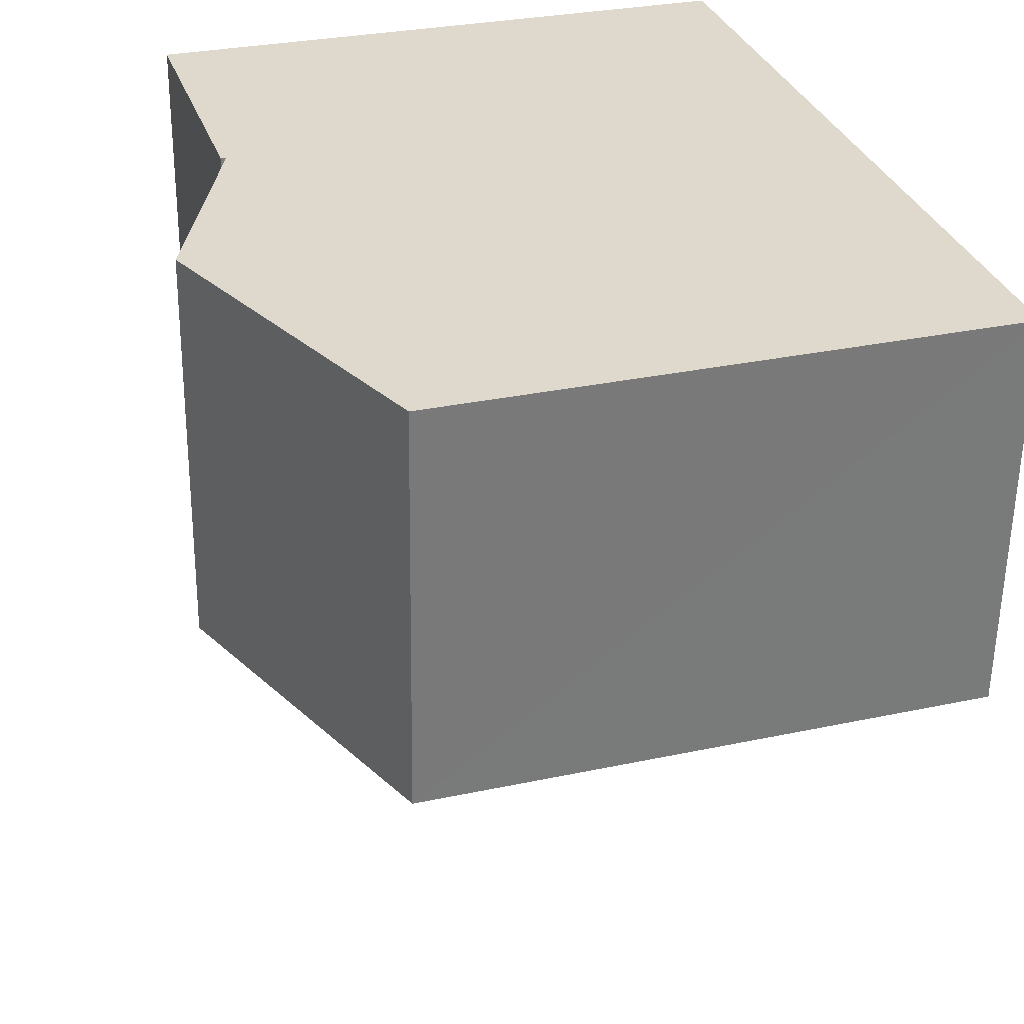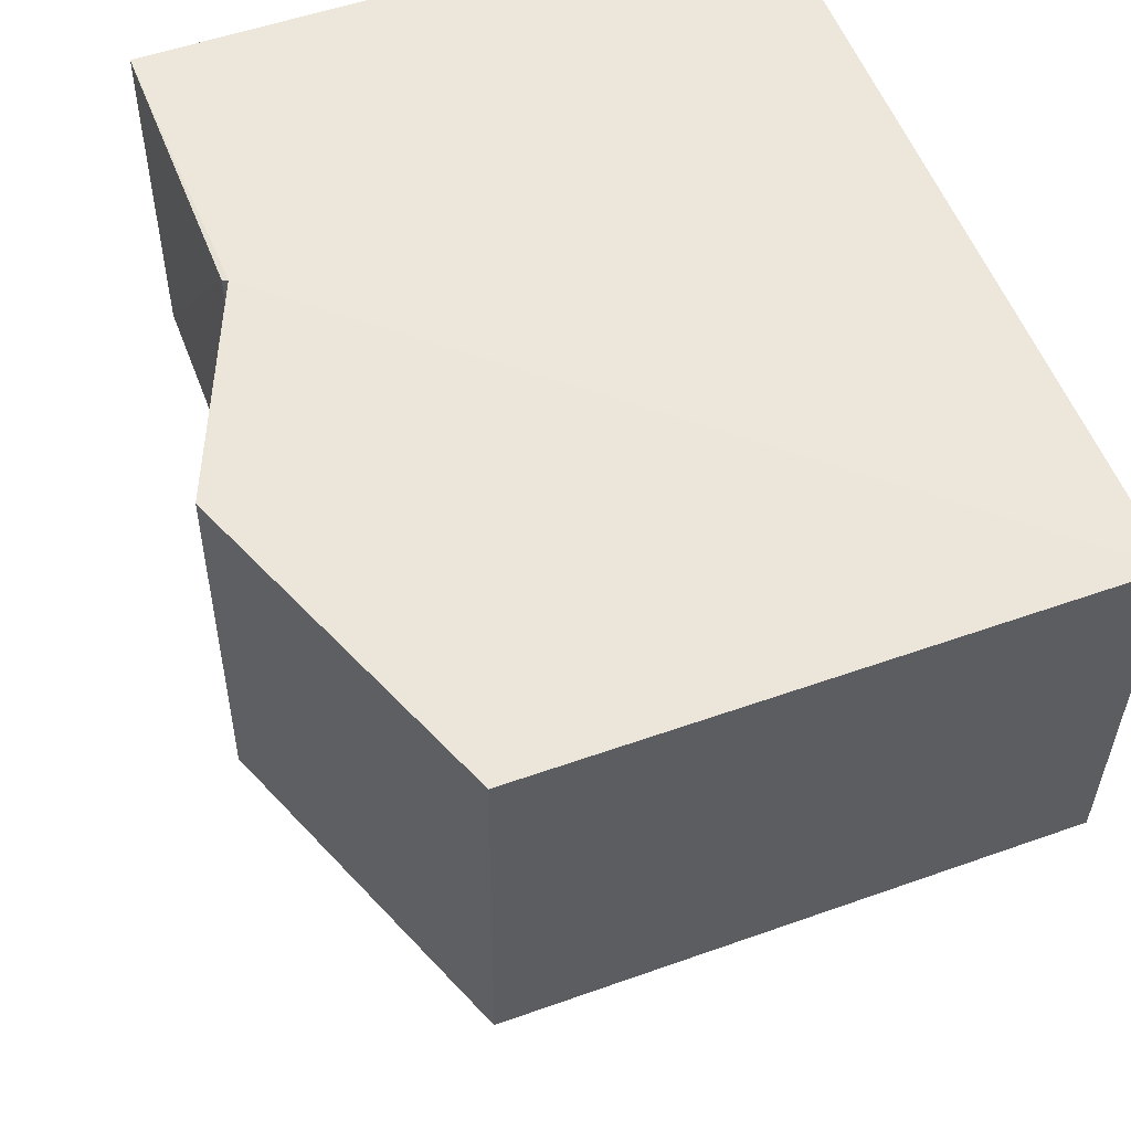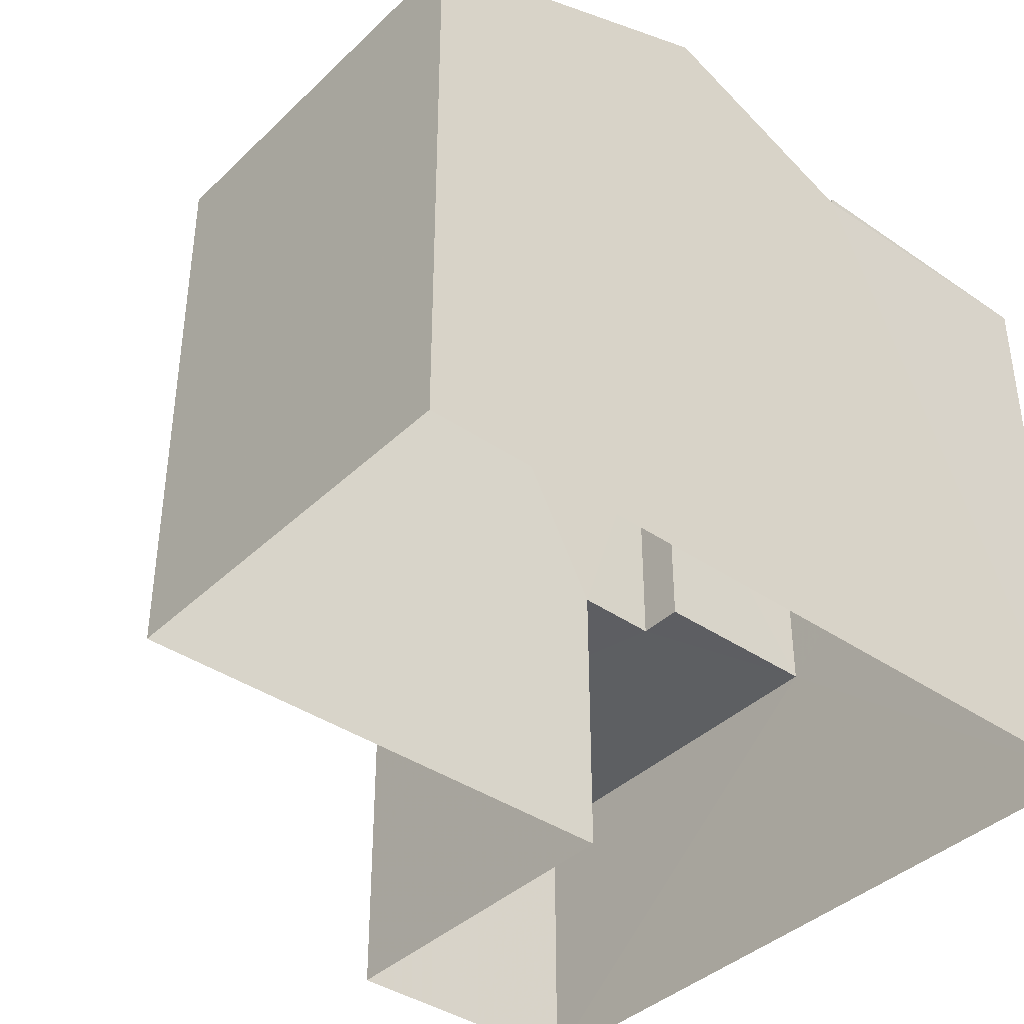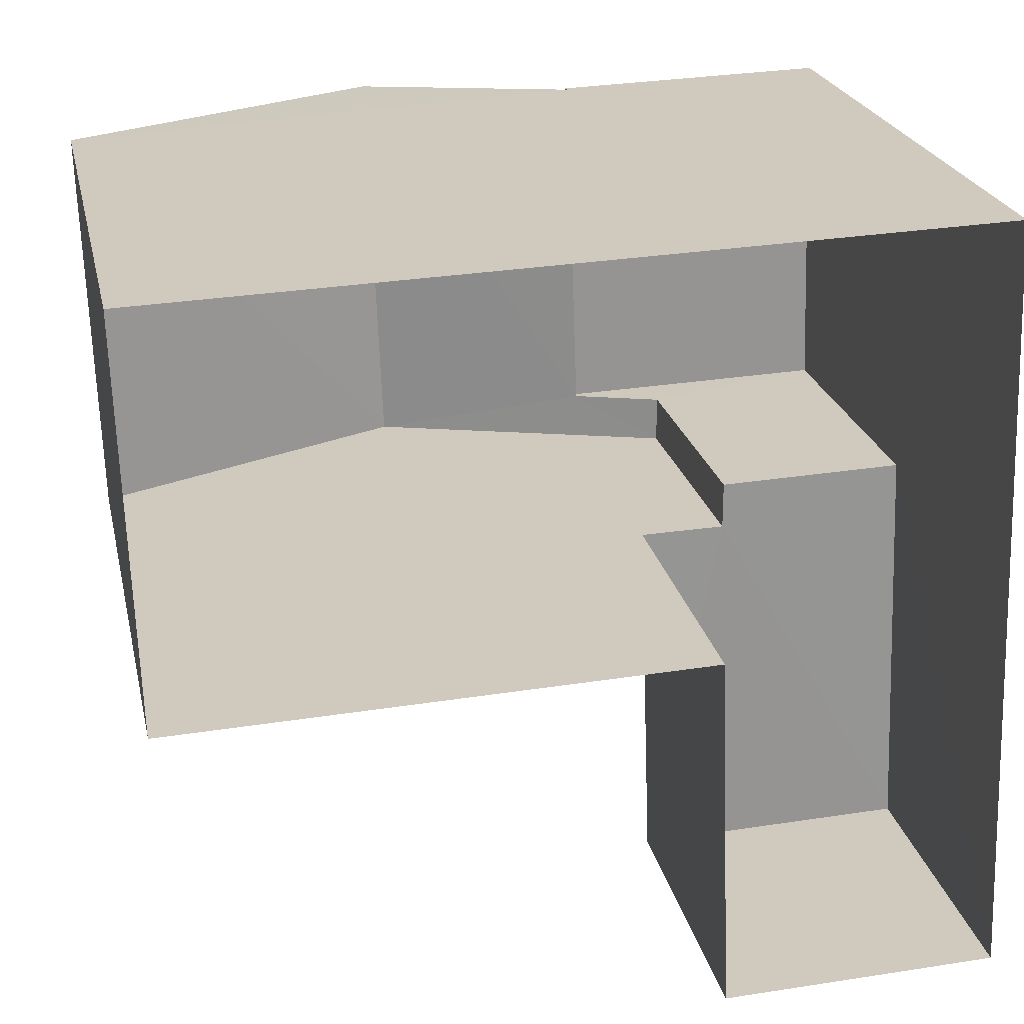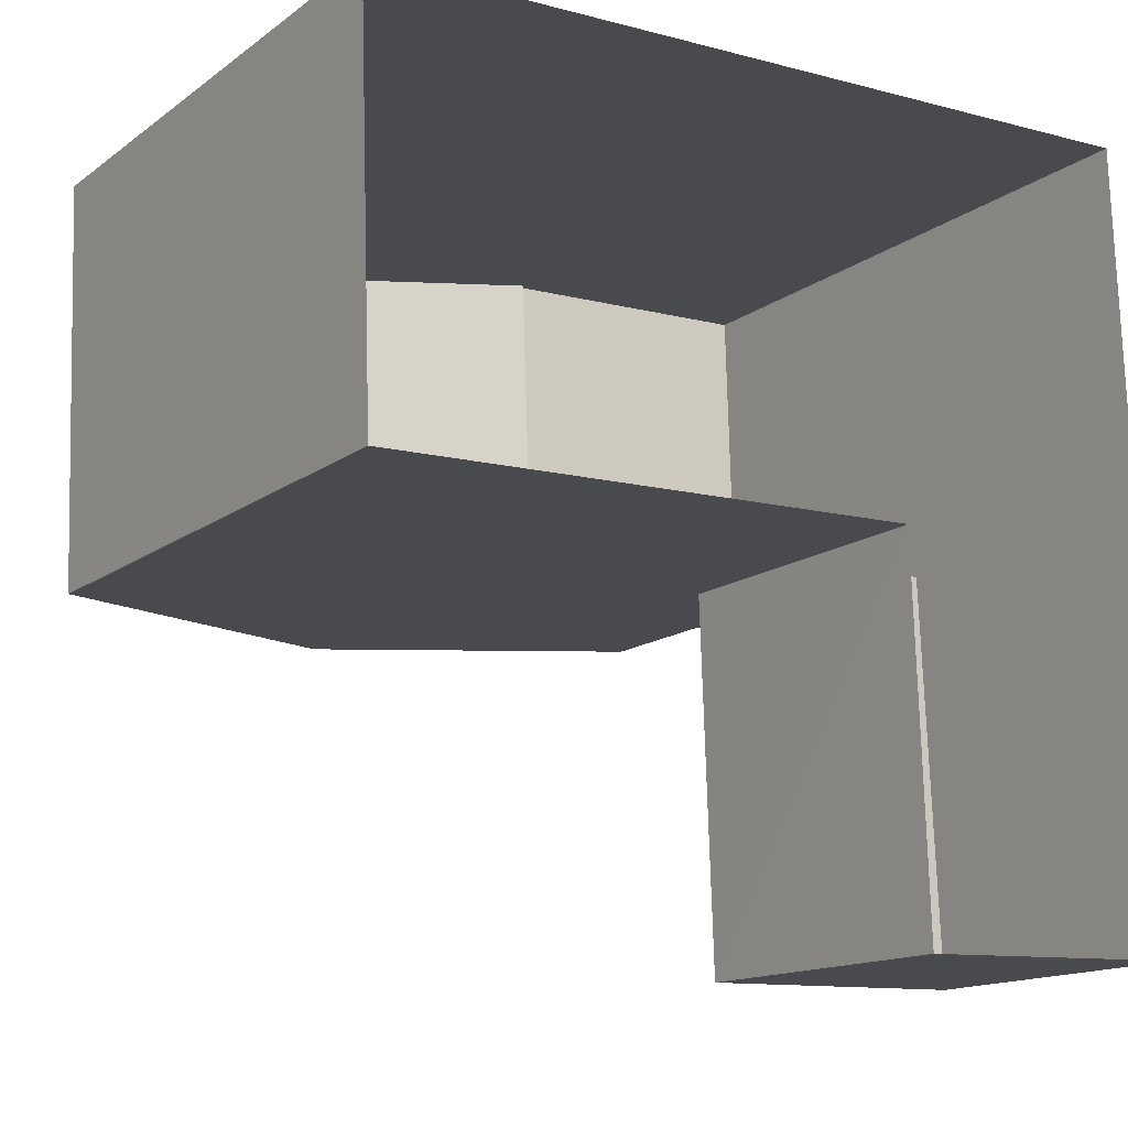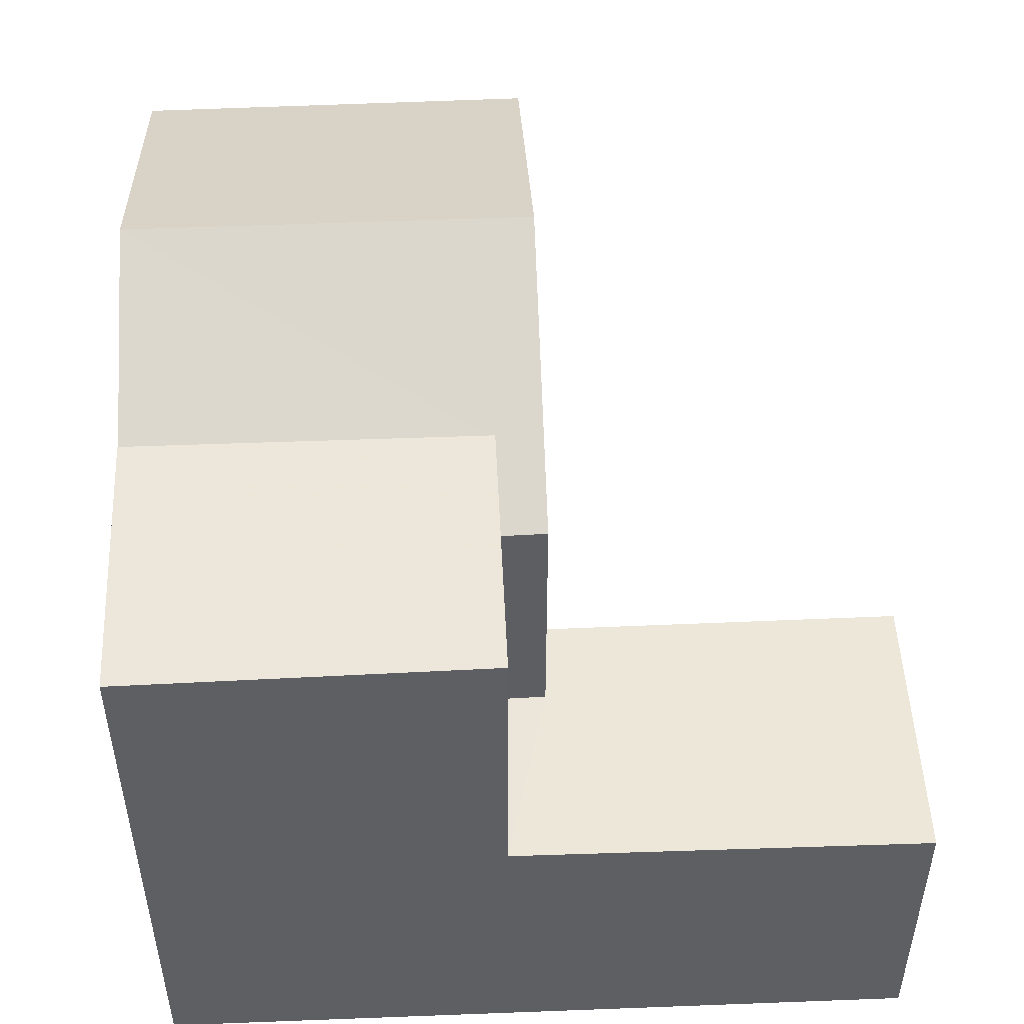
<metadata>
{"format":"obj","ext":"obj","renderer":"f3d","projection":"perspective","resolution":1024,"background":"white","views":[{"elev":30.0,"azim":72.6,"up":"+Y"},{"elev":53.5,"azim":69.1,"up":"+Y"},{"elev":-39.4,"azim":137.6,"up":"+Z"},{"elev":22.9,"azim":168.1,"up":"+Y"},{"elev":-14.4,"azim":146.6,"up":"+Y"},{"elev":49.8,"azim":-94.5,"up":"+Z"}]}
</metadata>
<code>
v -3.729e+05 -1.057e+05 21.96
v -3.729e+05 -1.057e+05 21.96
v -3.729e+05 -1.057e+05 21.96
v -3.729e+05 -1.057e+05 21.96
v -3.729e+05 -1.057e+05 21.96
v -3.729e+05 -1.057e+05 21.96
v -3.729e+05 -1.057e+05 29.03
v -3.729e+05 -1.057e+05 29.03
v -3.729e+05 -1.057e+05 29.03
v -3.729e+05 -1.057e+05 29.03
v -3.729e+05 -1.057e+05 30.01
v -3.729e+05 -1.057e+05 28.53
v -3.729e+05 -1.057e+05 30
v -3.729e+05 -1.057e+05 28.54
v -3.729e+05 -1.057e+05 28.96
v -3.729e+05 -1.057e+05 28.54
v -3.729e+05 -1.057e+05 28.96
v -3.729e+05 -1.057e+05 28.54
v -3.729e+05 -1.057e+05 25.52
v -3.729e+05 -1.057e+05 25.52
v -3.729e+05 -1.057e+05 25.52
v -3.729e+05 -1.057e+05 25.52
v -3.729e+05 -1.057e+05 25.52
v -3.729e+05 -1.057e+05 25.52
f 1 2 3
f 3 2 4
f 4 2 5
f 2 6 5
f 7 8 9
f 7 10 8
f 11 12 13
f 11 14 12
f 13 15 11
f 11 15 16
f 13 17 15
f 16 15 18
f 19 20 21
f 21 20 22
f 19 23 20
f 22 20 24
f 13 12 17
f 12 3 17
f 8 17 9
f 9 17 4
f 17 3 4
f 17 8 10
f 15 17 10
f 2 19 6
f 2 23 19
f 24 16 18
f 24 20 16
f 7 22 18
f 22 24 18
f 10 7 18
f 15 10 18
f 21 5 6
f 19 21 6
f 5 22 4
f 4 22 9
f 5 21 22
f 9 22 7
f 2 1 23
f 16 20 23
f 16 23 11
f 23 1 14
f 11 23 14
f 14 1 3
f 12 14 3

</code>
